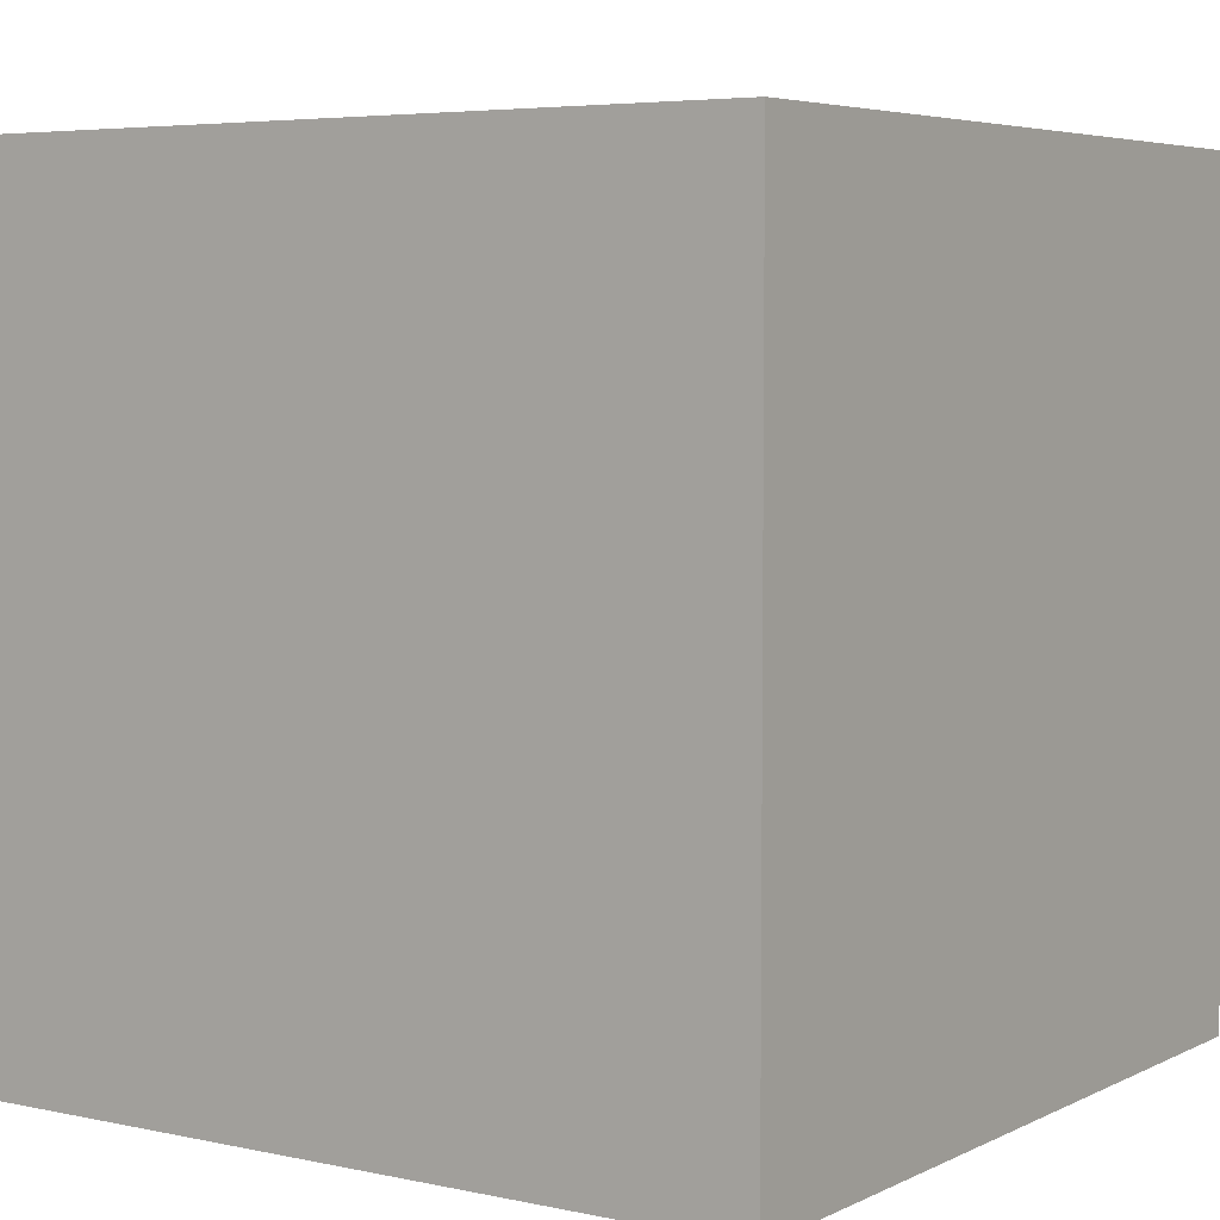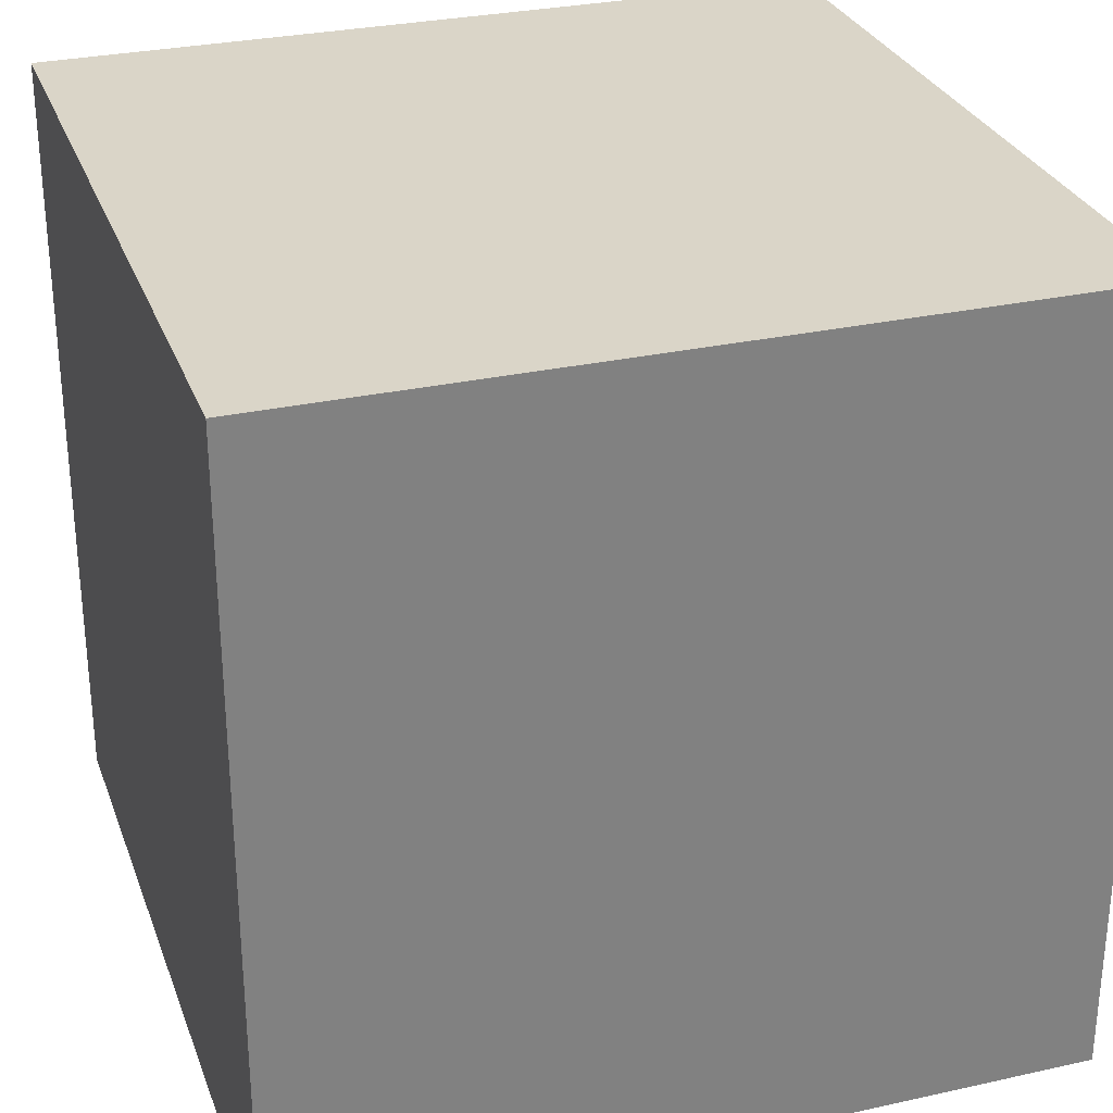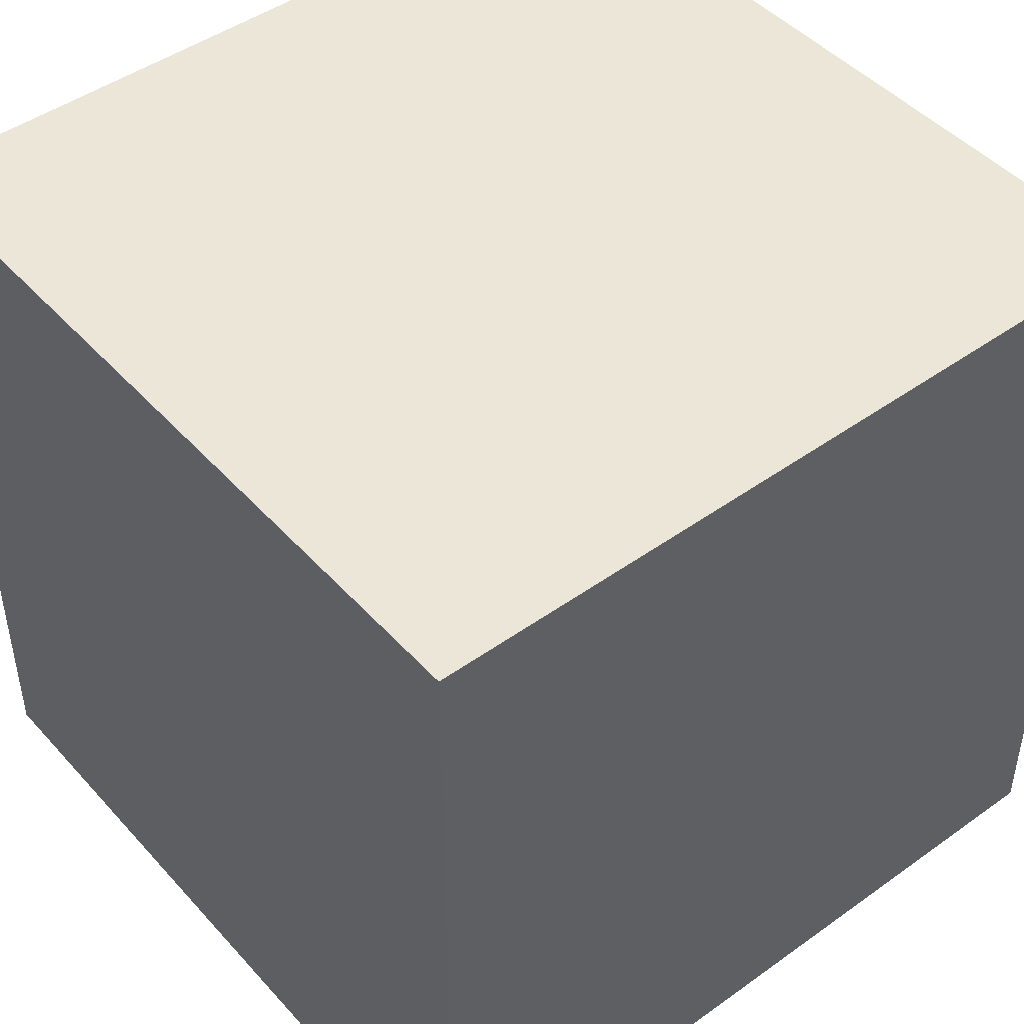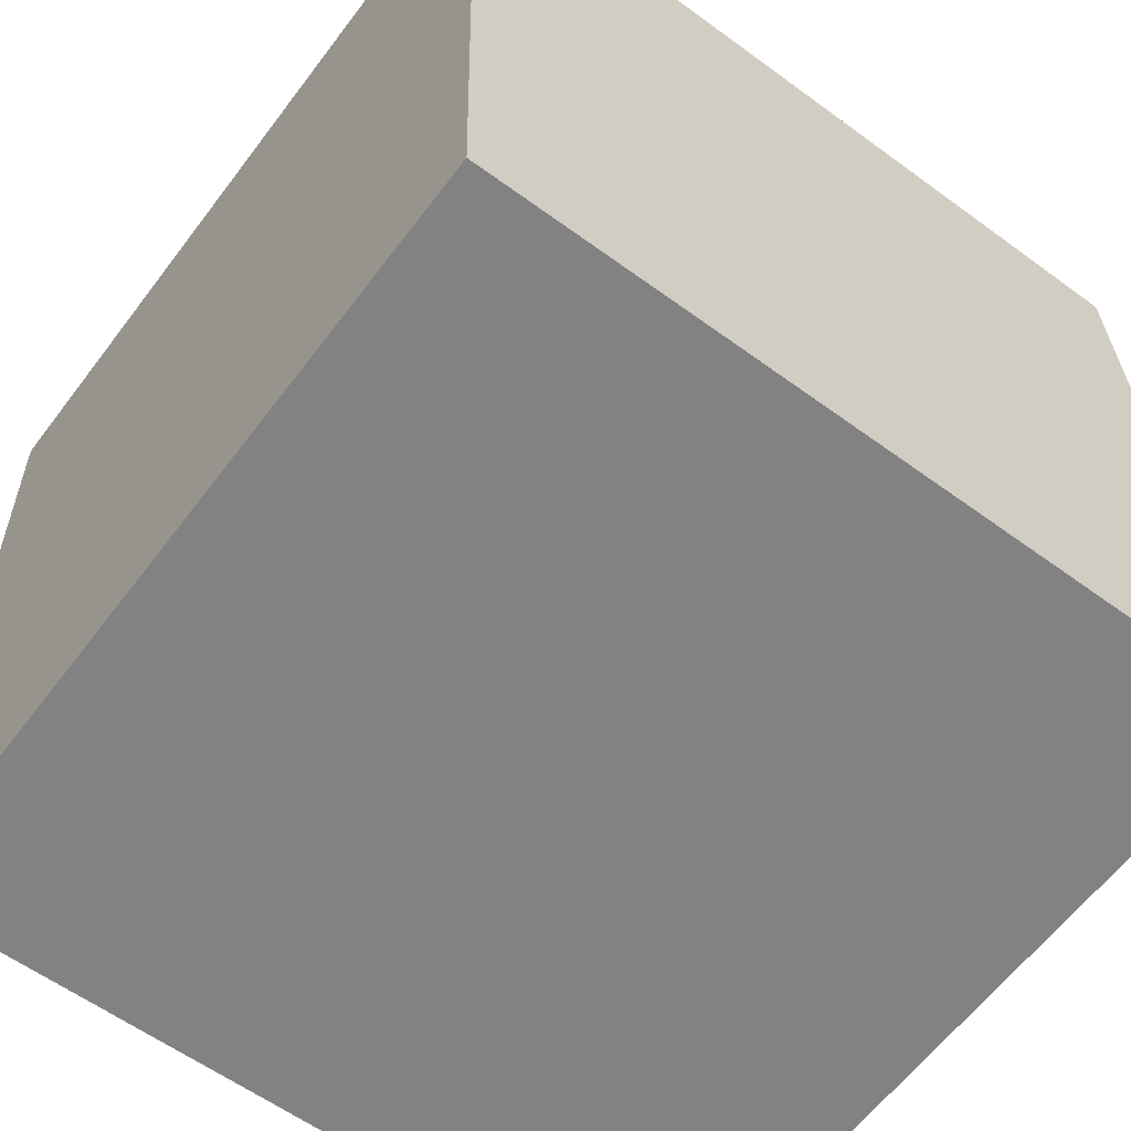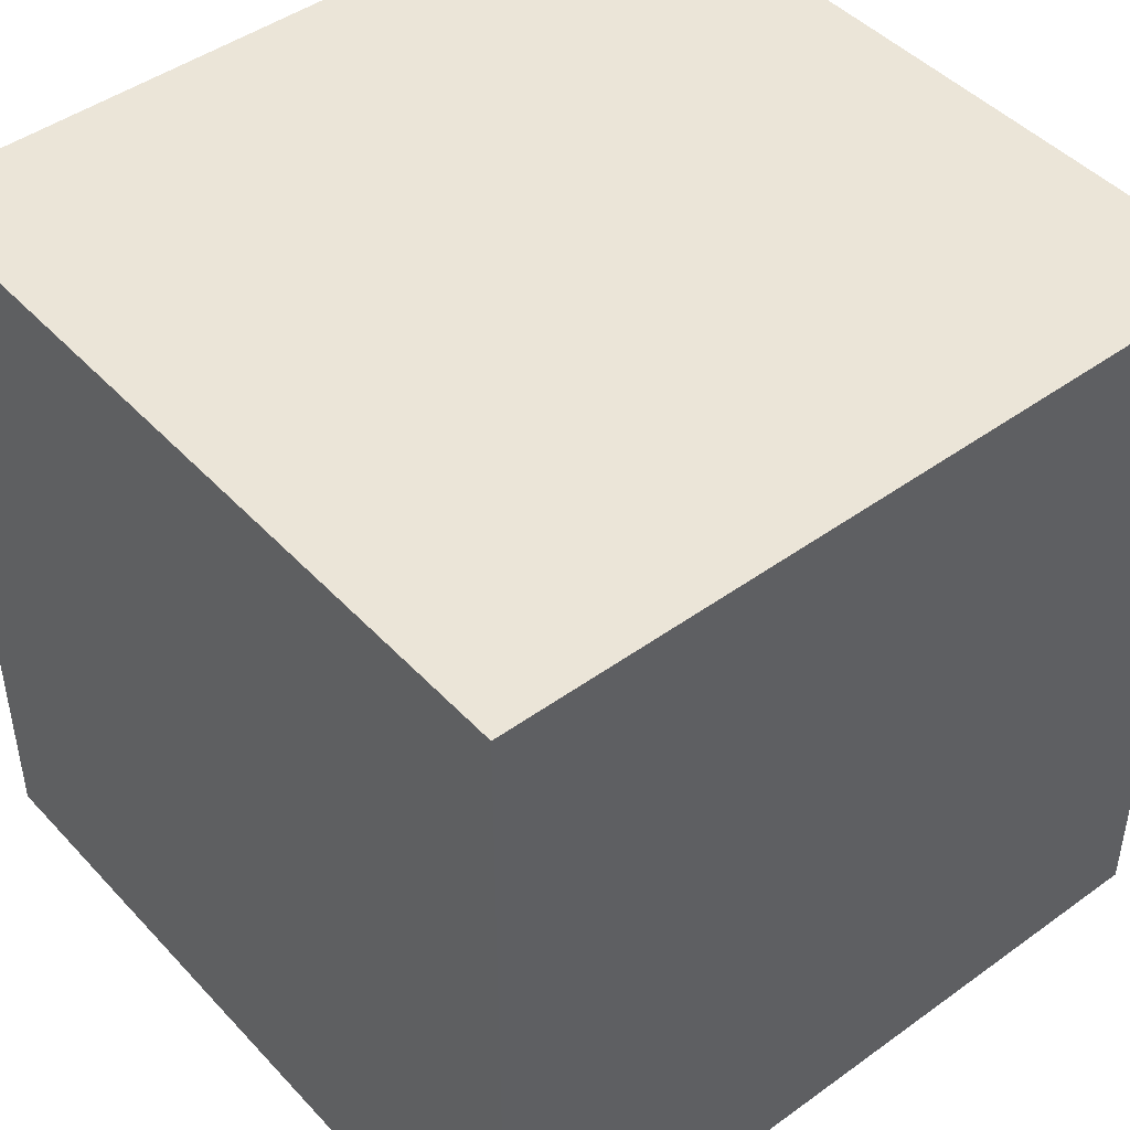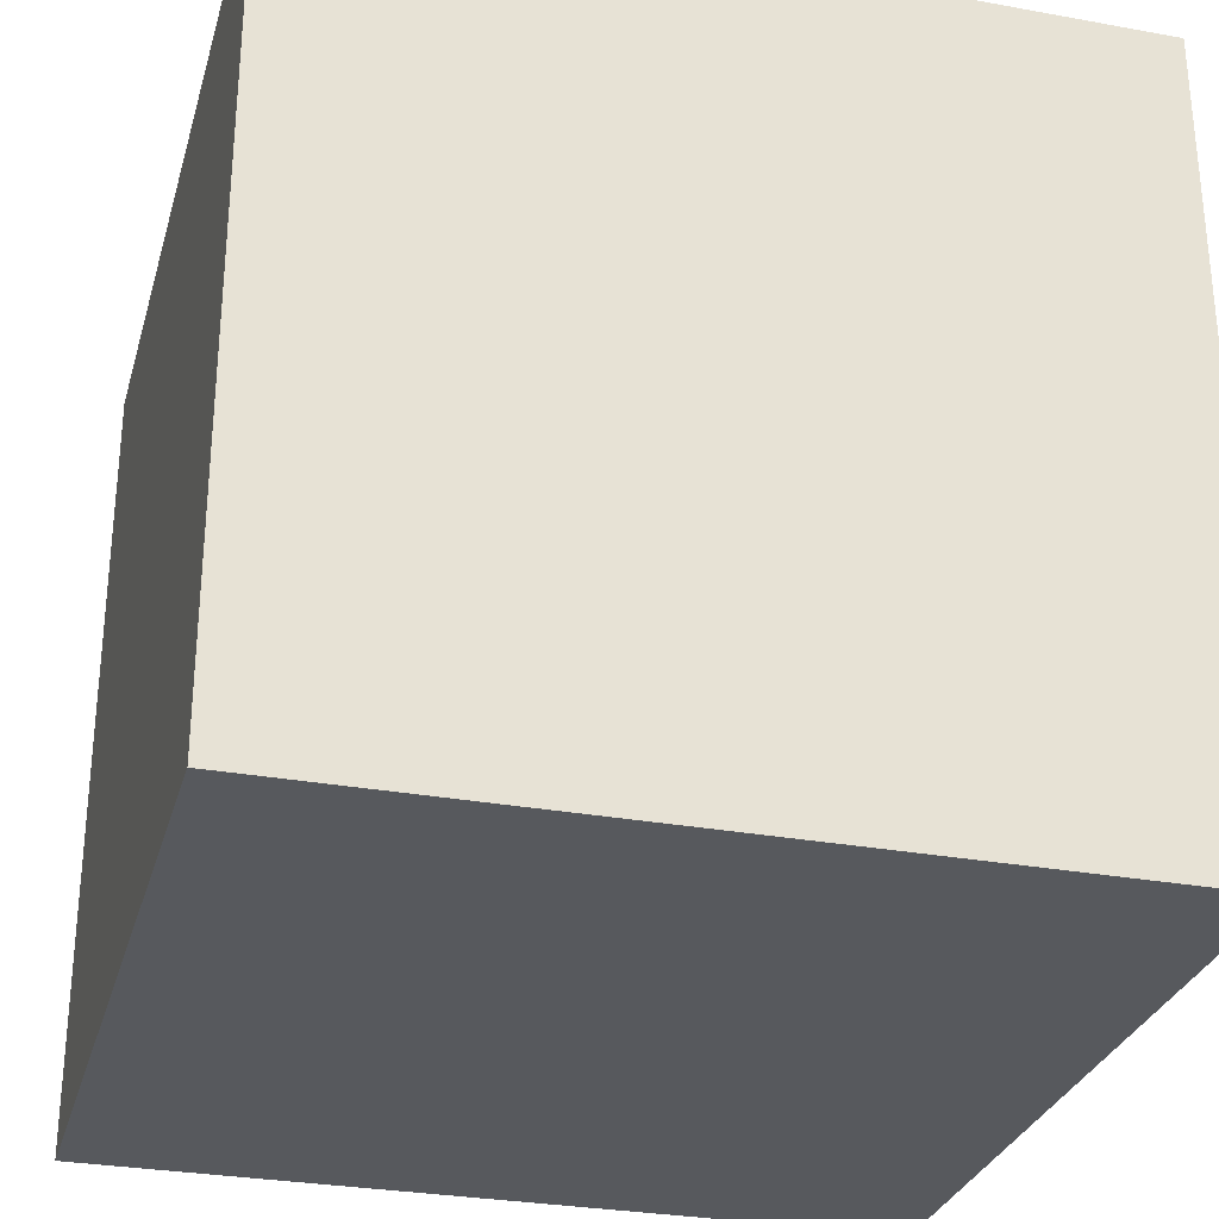
<metadata>
{"format":"obj","ext":"obj","renderer":"f3d","projection":"perspective","resolution":1024,"background":"white","views":[{"elev":5.1,"azim":-147.1,"up":"+Y"},{"elev":29.4,"azim":-109.5,"up":"+Y"},{"elev":46.4,"azim":-40.6,"up":"+Y"},{"elev":-61.6,"azim":-37.0,"up":"+Z"},{"elev":45.7,"azim":-41.1,"up":"+Y"},{"elev":-29.6,"azim":-16.4,"up":"+Y"}]}
</metadata>
<code>
o head_立方体.001
v -0.5649 0.8598 0.5386
v -0.5386 -0.244 -0.5649
v -0.5649 -0.244 0.5386
v -0.5386 0.8598 -0.5649
v 0.5649 -0.244 -0.5386
v 0.5649 0.8598 -0.5386
v 0.5386 -0.244 0.5649
v 0.5386 0.8598 0.5649
f 1 2 3
f 4 5 2
f 6 7 5
f 8 3 7
f 5 3 2
f 4 8 6
f 1 4 2
f 4 6 5
f 6 8 7
f 8 1 3
f 5 7 3
f 4 1 8

</code>
